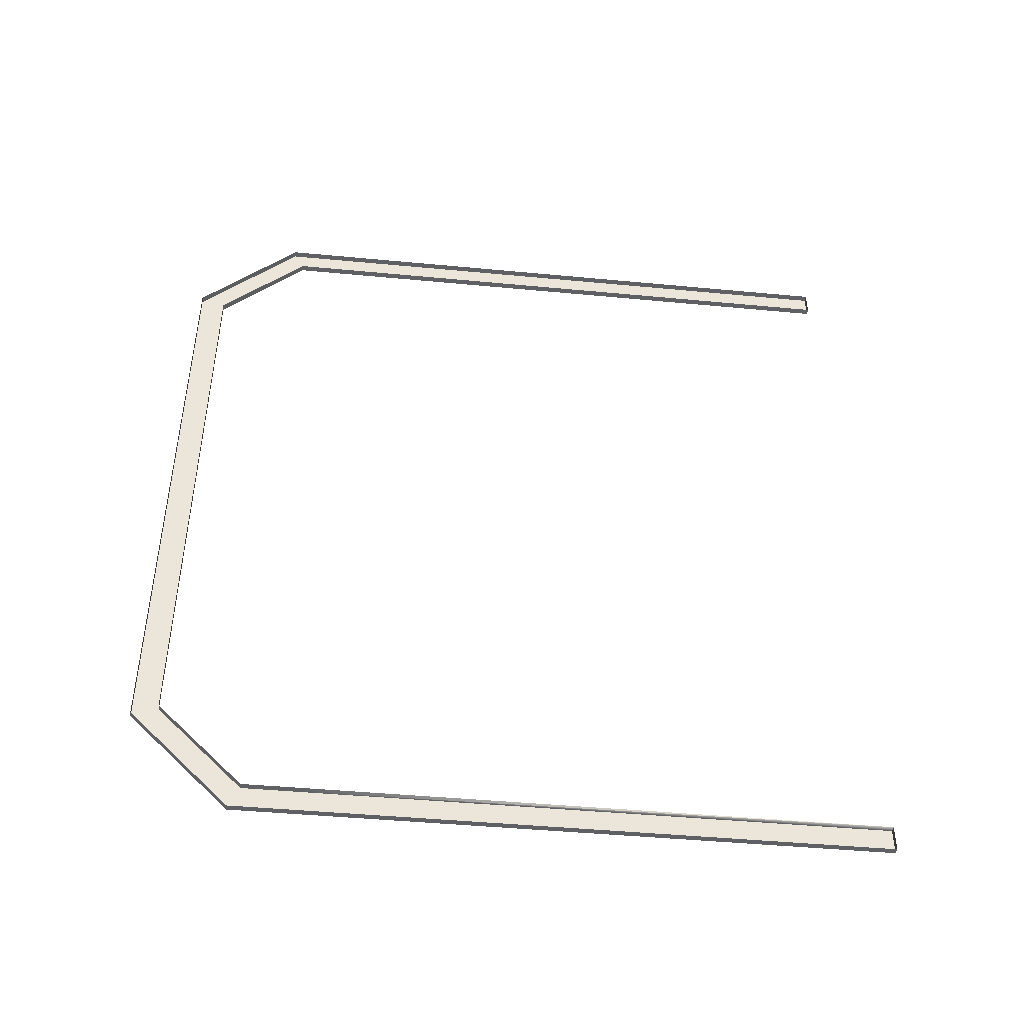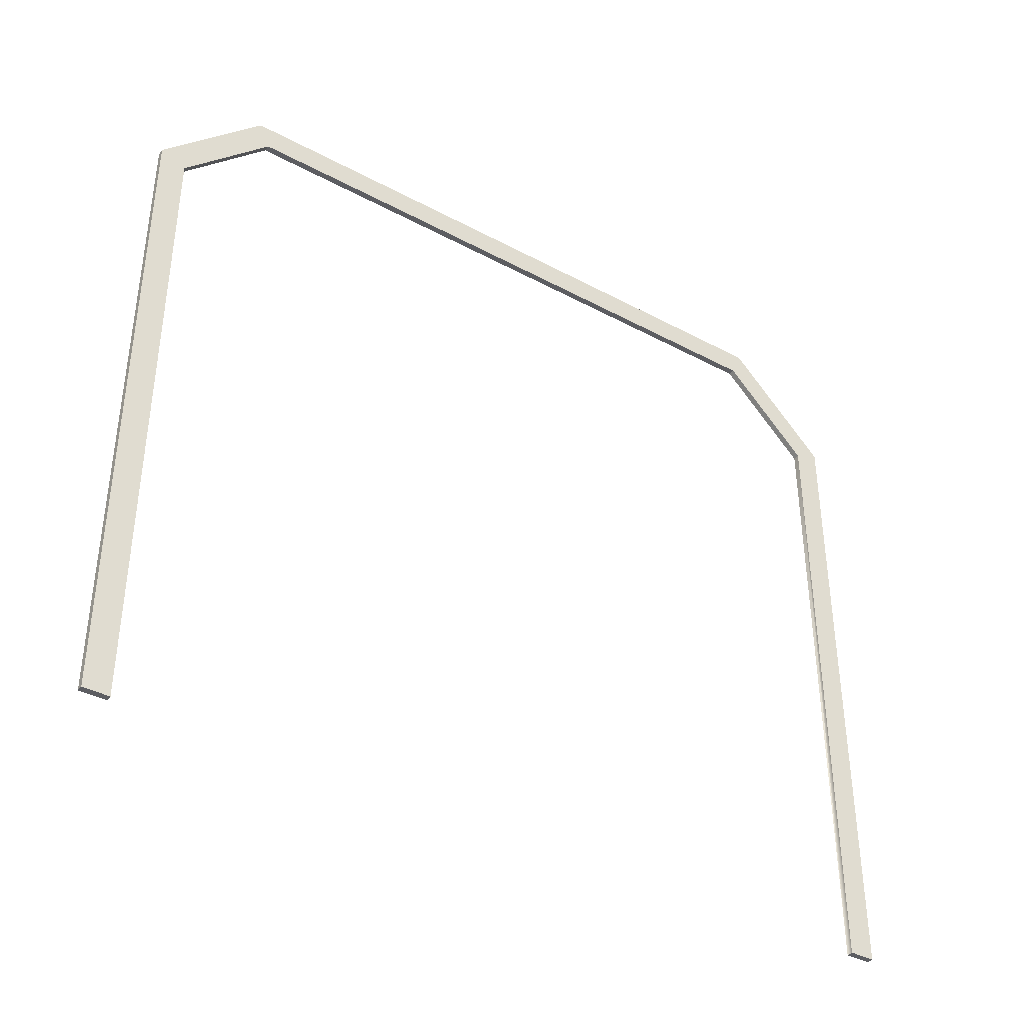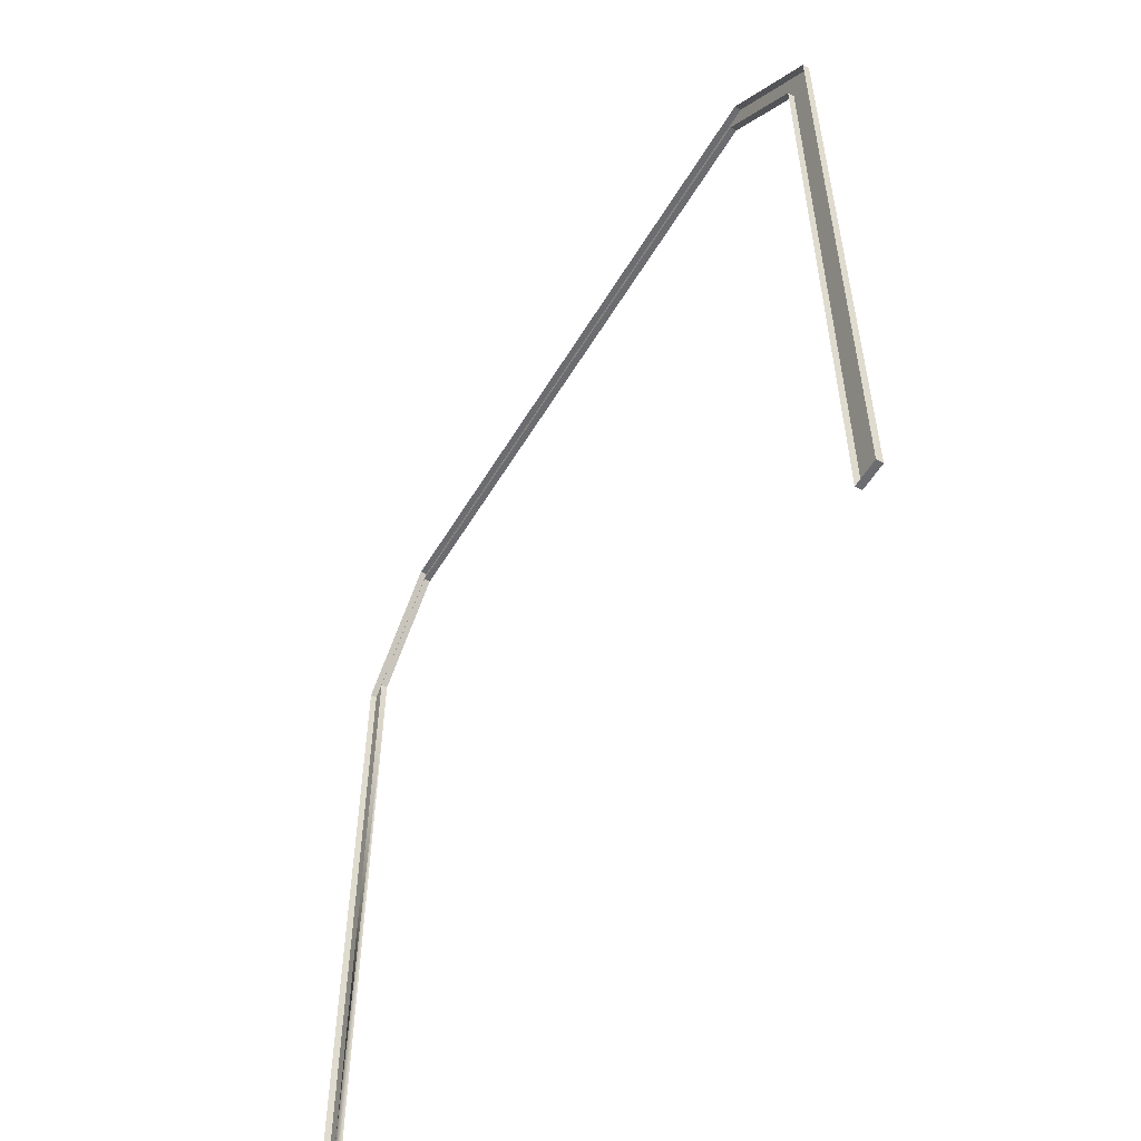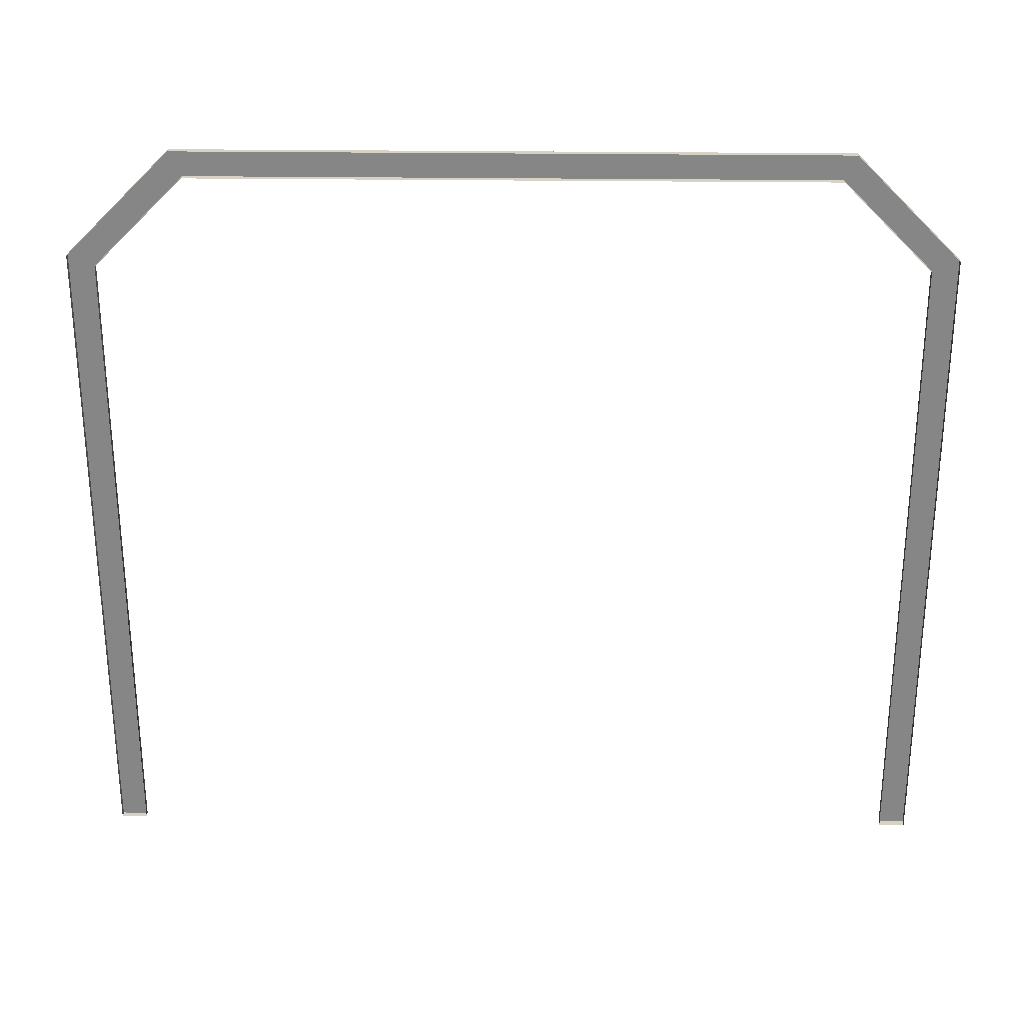
<metadata>
{"format":"obj","ext":"obj","renderer":"f3d","projection":"perspective","resolution":1024,"background":"white","views":[{"elev":-44.8,"azim":-96.3,"up":"+Z"},{"elev":-39.0,"azim":56.1,"up":"+Y"},{"elev":-54.0,"azim":-30.2,"up":"+Y"},{"elev":27.6,"azim":-88.9,"up":"+Y"}]}
</metadata>
<code>
v  2 0 -121.8
v  2 0 -129.8
v  2 198.6 -129.8
v  2 195.2 -121.8
v  2 222.4 -94.7
v  2 230.4 -98.01
v  2 230.4 98.01
v  2 222.4 94.7
v  2 195.2 121.8
v  2 198.6 129.8
v  2 0 129.8
v  2 0 121.8
v  0 230.4 -98.01
v  0 230.4 98.01
v  0 198.6 129.8
v  0 0 129.8
v  0 0 121.8
v  0 195.2 121.8
v  0 222.4 -94.7
v  0 222.4 94.7
v  -0 0 -121.8
v  -0 195.2 -121.8
v  -0 0 -129.8
v  -0 198.6 -129.8
g Frame
f 1 2 3 4
f 5 6 7 8
f 9 10 11 12
f 13 14 7 6
f 15 16 11 10
f 16 17 12 11
f 17 17 18 9
f 17 9 12
f 19 5 8 20
f 21 1 4 21
f 22 21 4
f 21 23 2 1
f 23 24 3 2
f 18 20 8 9
f 19 22 4 5
f 5 4 3 6
f 9 8 7 10
f 24 13 6 3
f 14 15 10 7

</code>
